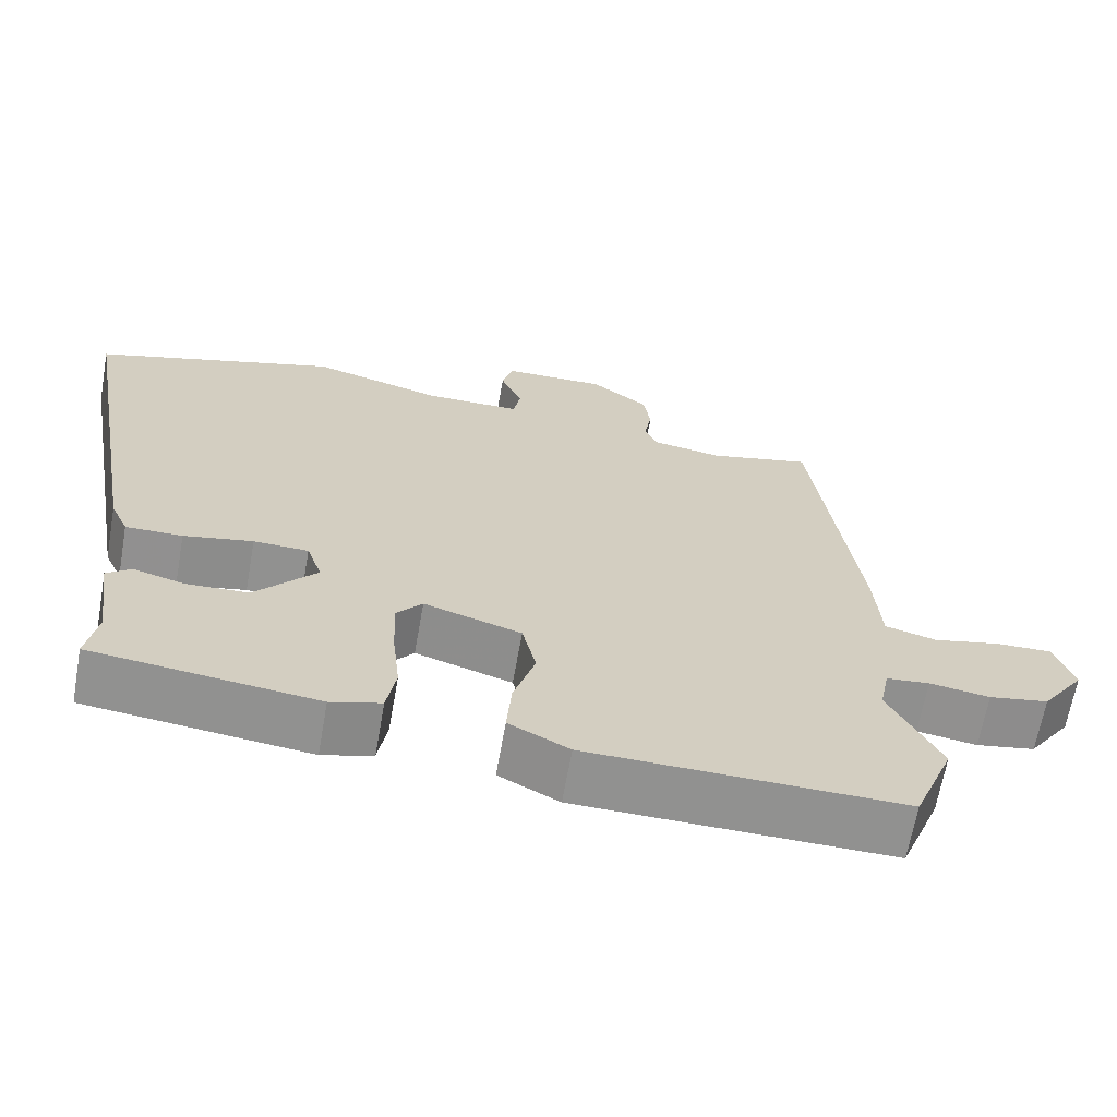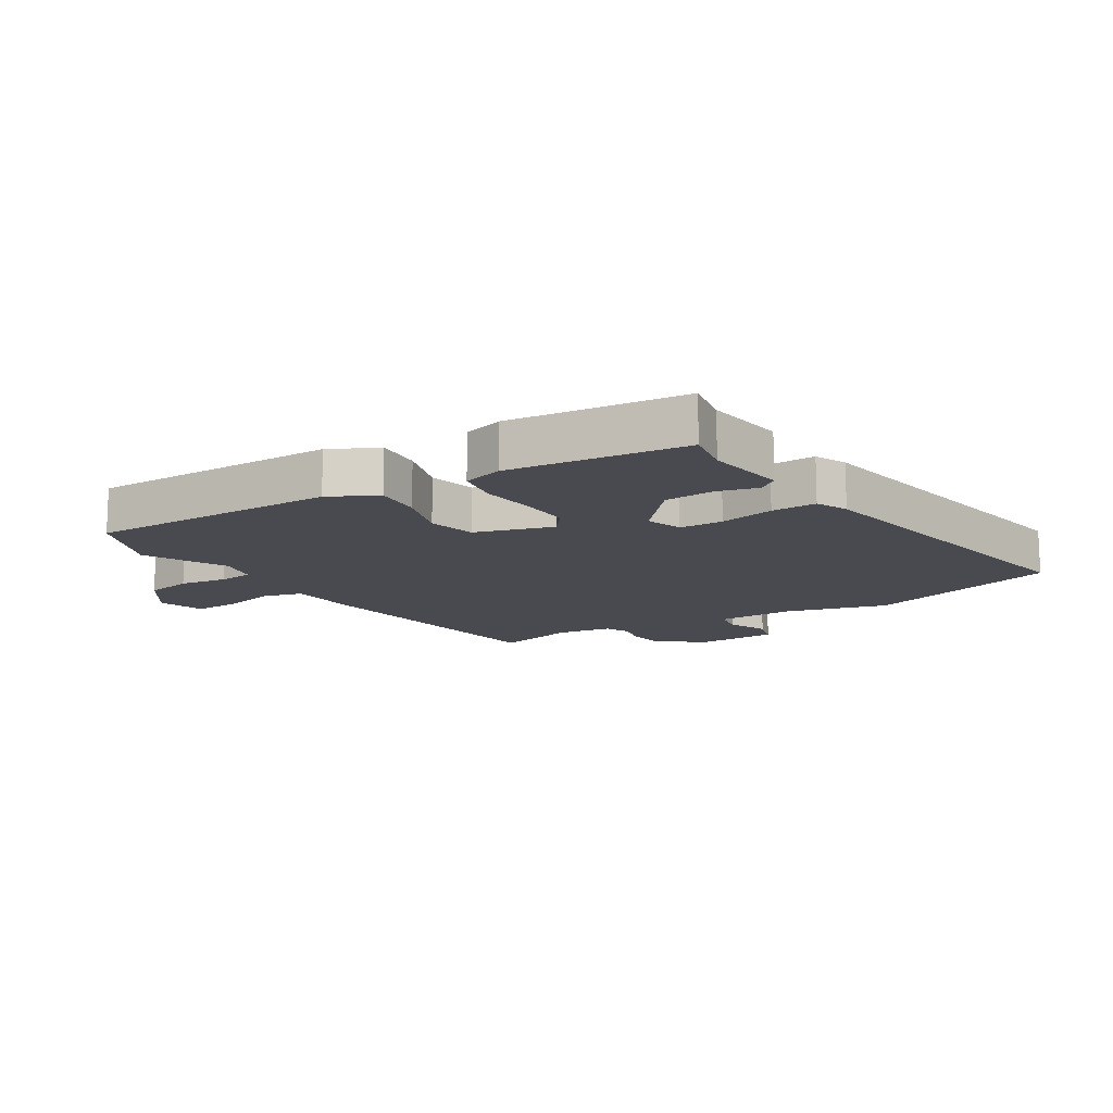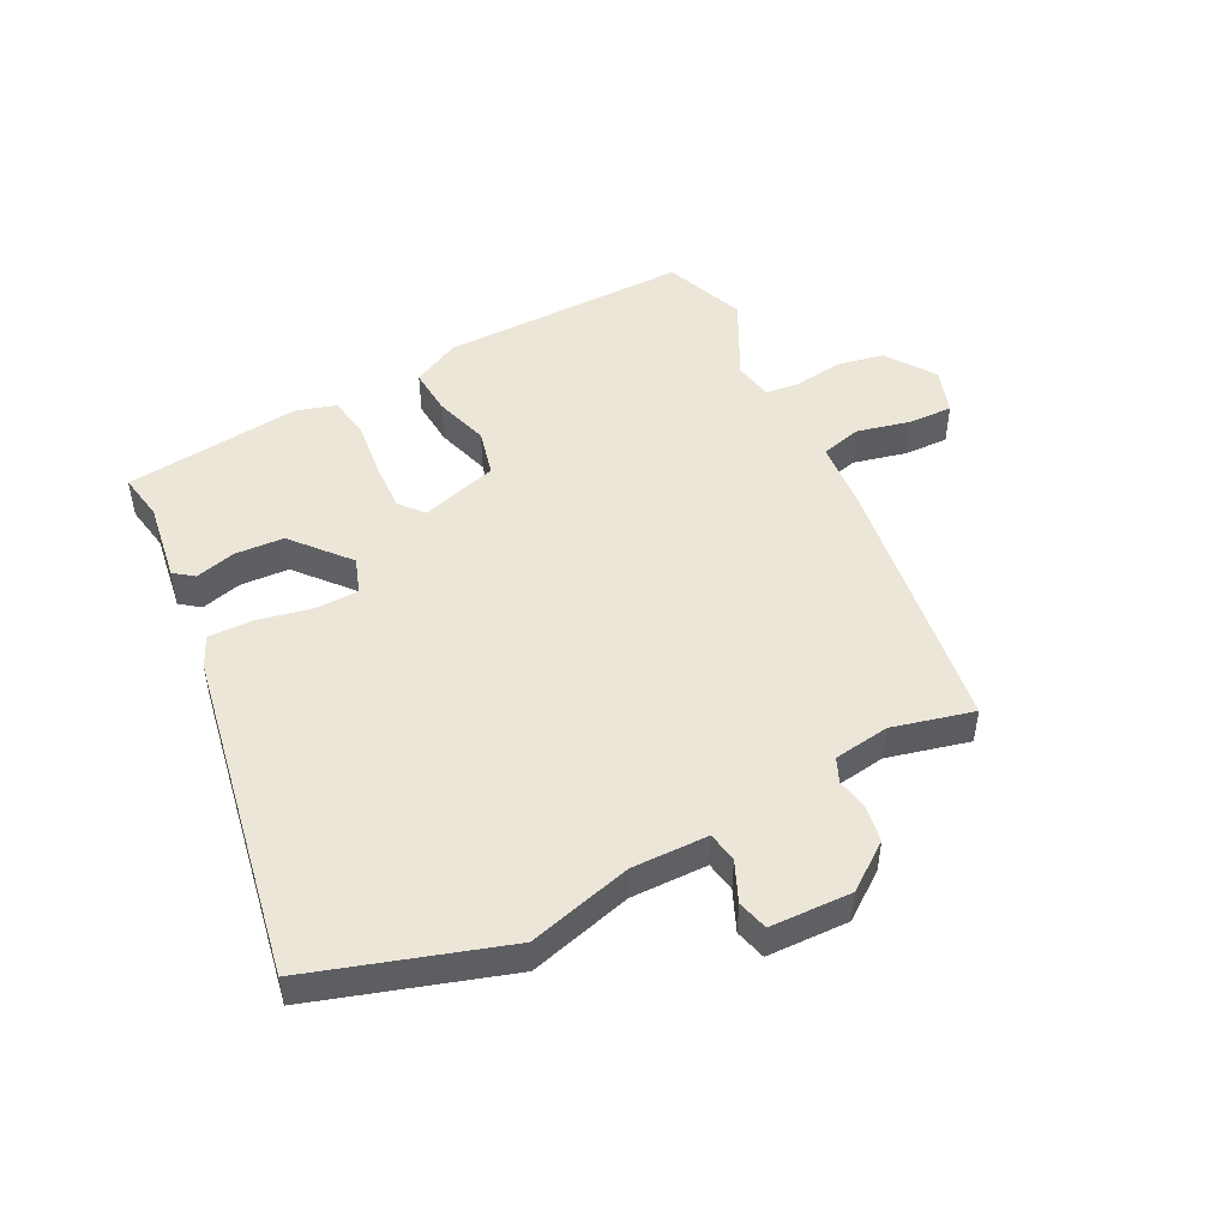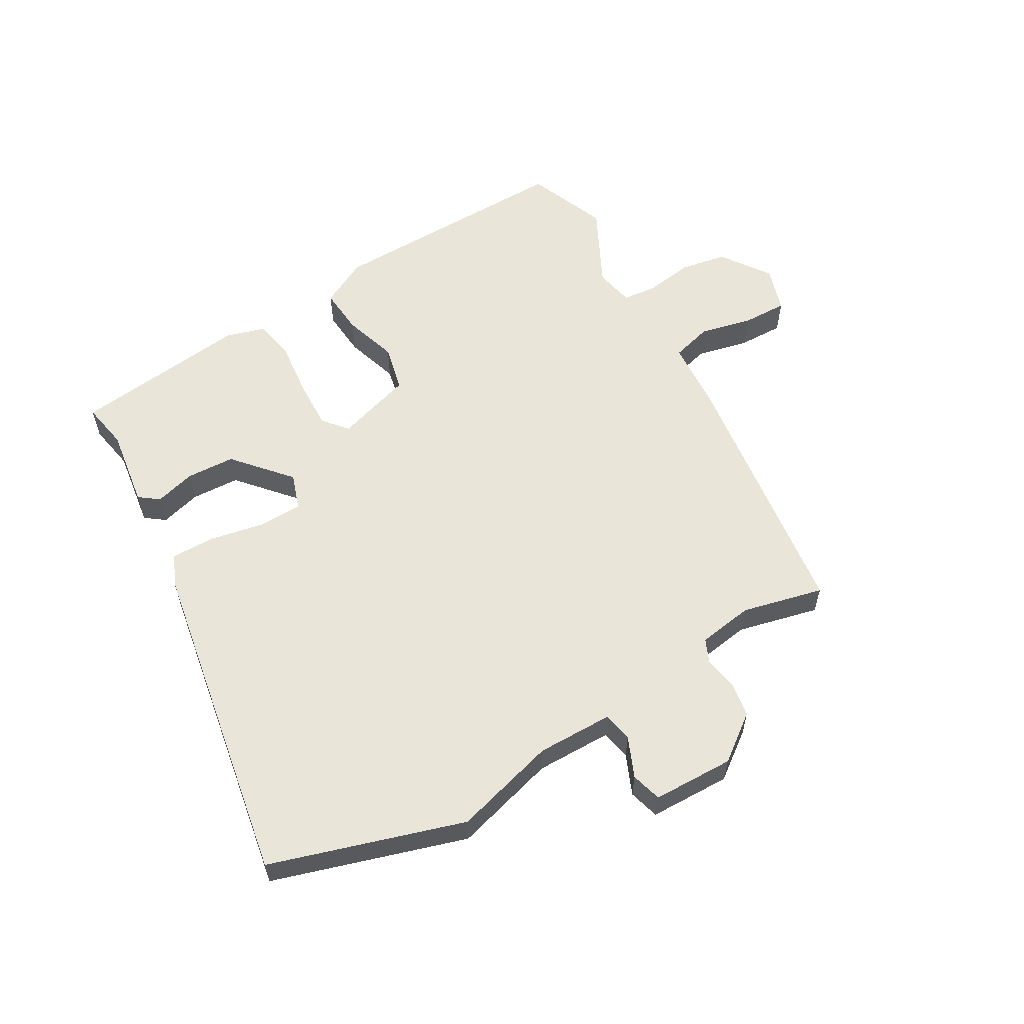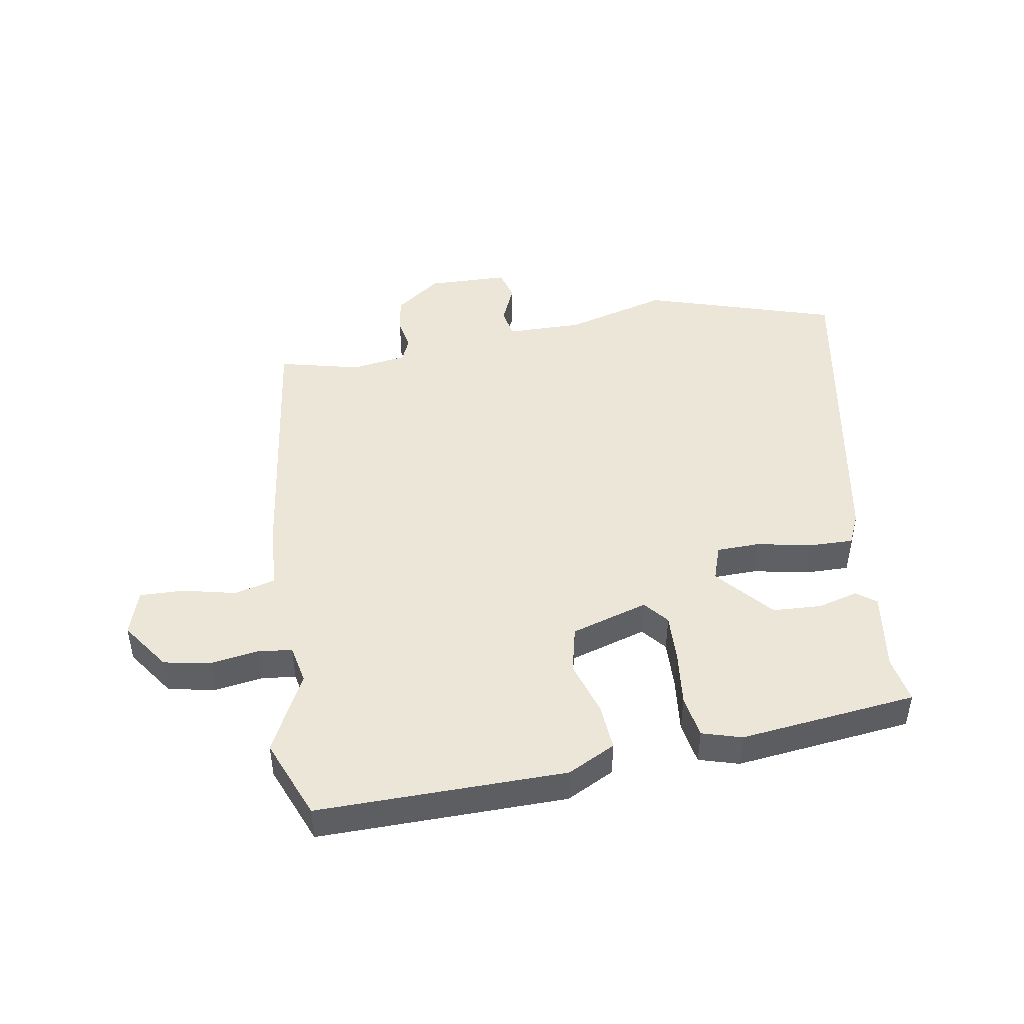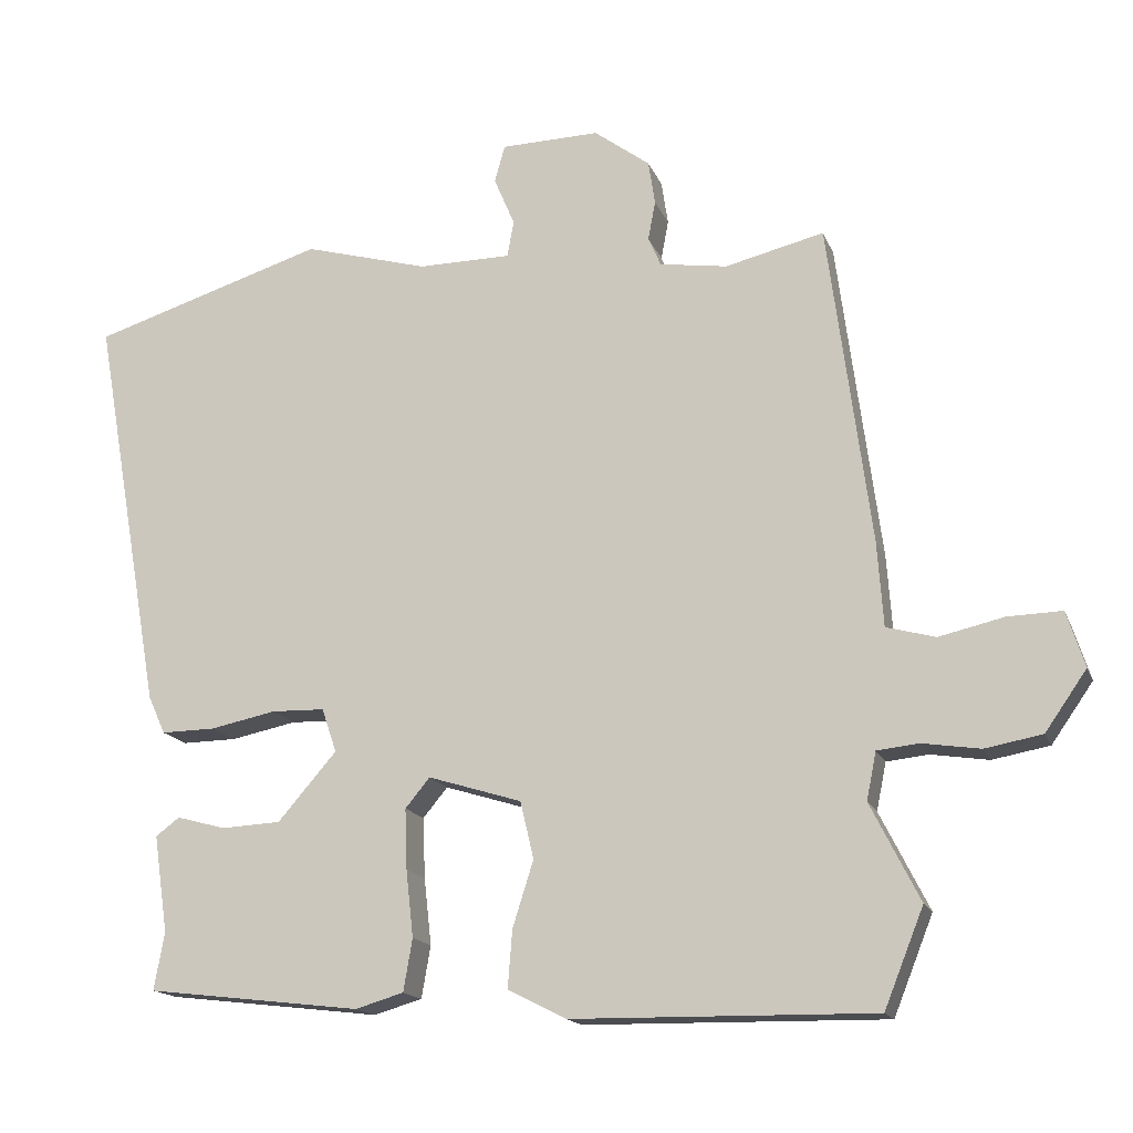
<metadata>
{"format":"obj","ext":"obj","renderer":"f3d","projection":"perspective","resolution":1024,"background":"white","views":[{"elev":-65.8,"azim":-10.1,"up":"+Z"},{"elev":-13.5,"azim":-147.8,"up":"+Y"},{"elev":48.8,"azim":-26.6,"up":"+Y"},{"elev":58.2,"azim":-30.2,"up":"+Y"},{"elev":46.1,"azim":170.5,"up":"+Y"},{"elev":-16.1,"azim":16.8,"up":"+Z"}]}
</metadata>
<code>
v 0.537 0.07 -0.408
v 0.484 0.07 -0.54
v 0.078 0.07 -0.534
v 0 0.07 -0.494
v 0.006 0.07 -0.417
v 0.034 0.07 -0.328
v 0.016 0.07 -0.251
v -0.11 0.07 -0.212
v -0.143 0.07 -0.252
v -0.14 0.07 -0.333
v -0.13 0.07 -0.423
v -0.142 0.07 -0.493
v -0.207 0.07 -0.512
v -0.496 0.07 -0.478
v -0.482 0.07 -0.401
v -0.501 0.07 -0.27
v -0.469 0.07 -0.246
v -0.403 0.07 -0.264
v -0.323 0.07 -0.26
v -0.244 0.07 -0.169
v -0.264 0.07 -0.11
v -0.335 0.07 -0.108
v -0.424 0.07 -0.126
v -0.497 0.07 -0.127
v -0.52 0.07 -0.076
v -0.615 0.07 0.464
v -0.3 0.07 0.562
v -0.132 0.07 0.515
v -0.007 0.07 0.516
v 0.002 0.07 0.565
v -0.026 0.07 0.631
v -0.012 0.07 0.681
v 0.121 0.07 0.684
v 0.196 0.07 0.628
v 0.205 0.07 0.569
v 0.195 0.07 0.516
v 0.212 0.07 0.477
v 0.303 0.07 0.463
v 0.436 0.07 0.495
v 0.493 0.07 0.061
v 0.501 0.07 -0.054
v 0.567 0.07 -0.072
v 0.654 0.07 -0.052
v 0.727 0.07 -0.05
v 0.751 0.07 -0.125
v 0.695 0.07 -0.205
v 0.618 0.07 -0.219
v 0.54 0.07 -0.207
v 0.484 0.07 -0.213
v 0.471 0.07 -0.277
v 0.537 0 -0.408
v 0.484 0 -0.54
v 0.078 0 -0.534
v 0 0 -0.494
v 0.006 0 -0.417
v 0.034 0 -0.328
v 0.016 0 -0.251
v -0.11 0 -0.212
v -0.143 0 -0.252
v -0.14 0 -0.333
v -0.13 0 -0.423
v -0.142 0 -0.493
v -0.207 0 -0.512
v -0.496 0 -0.478
v -0.482 0 -0.401
v -0.501 0 -0.27
v -0.469 0 -0.246
v -0.403 0 -0.264
v -0.323 0 -0.26
v -0.244 0 -0.169
v -0.264 0 -0.11
v -0.335 0 -0.108
v -0.424 0 -0.126
v -0.497 0 -0.127
v -0.52 0 -0.076
v -0.615 0 0.464
v -0.3 0 0.562
v -0.132 0 0.515
v -0.007 0 0.516
v 0.002 0 0.565
v -0.026 0 0.631
v -0.012 0 0.681
v 0.121 0 0.684
v 0.196 0 0.628
v 0.205 0 0.569
v 0.195 0 0.516
v 0.212 0 0.477
v 0.303 0 0.463
v 0.436 0 0.495
v 0.493 0 0.061
v 0.501 0 -0.054
v 0.567 0 -0.072
v 0.654 0 -0.052
v 0.727 0 -0.05
v 0.751 0 -0.125
v 0.695 0 -0.205
v 0.618 0 -0.219
v 0.54 0 -0.207
v 0.484 0 -0.213
v 0.471 0 -0.277
f 46 47 48
f 45 46 48
f 44 45 48
f 43 44 48
f 42 43 48
f 41 42 48 49
f 41 49 50
f 40 41 50
f 39 40 50
f 38 39 50
f 34 35 36
f 33 34 36
f 32 33 36
f 31 32 36
f 30 31 36
f 29 30 36 37
f 28 29 37
f 26 27 28
f 25 26 28
f 24 25 28
f 23 24 28
f 22 23 28
f 28 37 38
f 22 28 38
f 21 22 38
f 15 16 17 18
f 15 18 19
f 14 15 19
f 13 14 19
f 12 13 19
f 11 12 19
f 10 11 19
f 9 10 19 20
f 4 5 6
f 3 4 6
f 2 3 6
f 1 2 6
f 50 1 6
f 50 6 7
f 38 50 7 8
f 20 21 38
f 9 20 38
f 8 9 38
f 98 97 96
f 98 96 95
f 98 95 94
f 98 94 93
f 98 93 92
f 99 98 92 91
f 100 99 91
f 100 91 90
f 100 90 89
f 100 89 88
f 86 85 84
f 86 84 83
f 86 83 82
f 86 82 81
f 86 81 80
f 87 86 80 79
f 87 79 78
f 78 77 76
f 78 76 75
f 78 75 74
f 78 74 73
f 78 73 72
f 88 87 78
f 88 78 72
f 88 72 71
f 68 67 66 65
f 69 68 65
f 69 65 64
f 69 64 63
f 69 63 62
f 69 62 61
f 69 61 60
f 70 69 60 59
f 56 55 54
f 56 54 53
f 56 53 52
f 56 52 51
f 56 51 100
f 57 56 100
f 58 57 100 88
f 88 71 70
f 88 70 59
f 88 59 58
f 1 51 52 2
f 2 52 53 3
f 3 53 54 4
f 4 54 55 5
f 5 55 56 6
f 6 56 57 7
f 7 57 58 8
f 8 58 59 9
f 9 59 60 10
f 10 60 61 11
f 11 61 62 12
f 12 62 63 13
f 13 63 64 14
f 14 64 65 15
f 15 65 66 16
f 16 66 67 17
f 17 67 68 18
f 18 68 69 19
f 19 69 70 20
f 20 70 71 21
f 21 71 72 22
f 22 72 73 23
f 23 73 74 24
f 24 74 75 25
f 25 75 76 26
f 26 76 77 27
f 27 77 78 28
f 28 78 79 29
f 29 79 80 30
f 30 80 81 31
f 31 81 82 32
f 32 82 83 33
f 33 83 84 34
f 34 84 85 35
f 35 85 86 36
f 36 86 87 37
f 37 87 88 38
f 38 88 89 39
f 39 89 90 40
f 40 90 91 41
f 41 91 92 42
f 42 92 93 43
f 43 93 94 44
f 44 94 95 45
f 45 95 96 46
f 46 96 97 47
f 47 97 98 48
f 48 98 99 49
f 49 99 100 50
f 50 100 51 1

</code>
